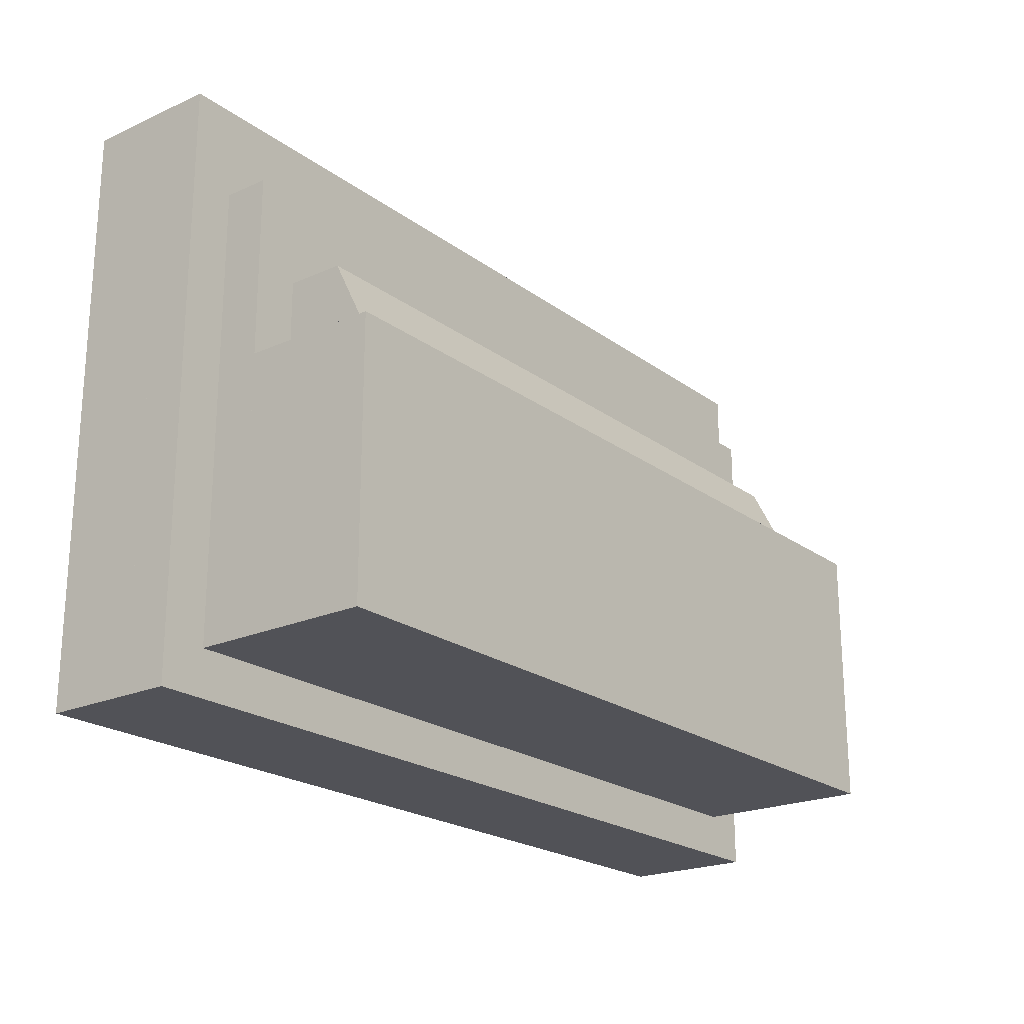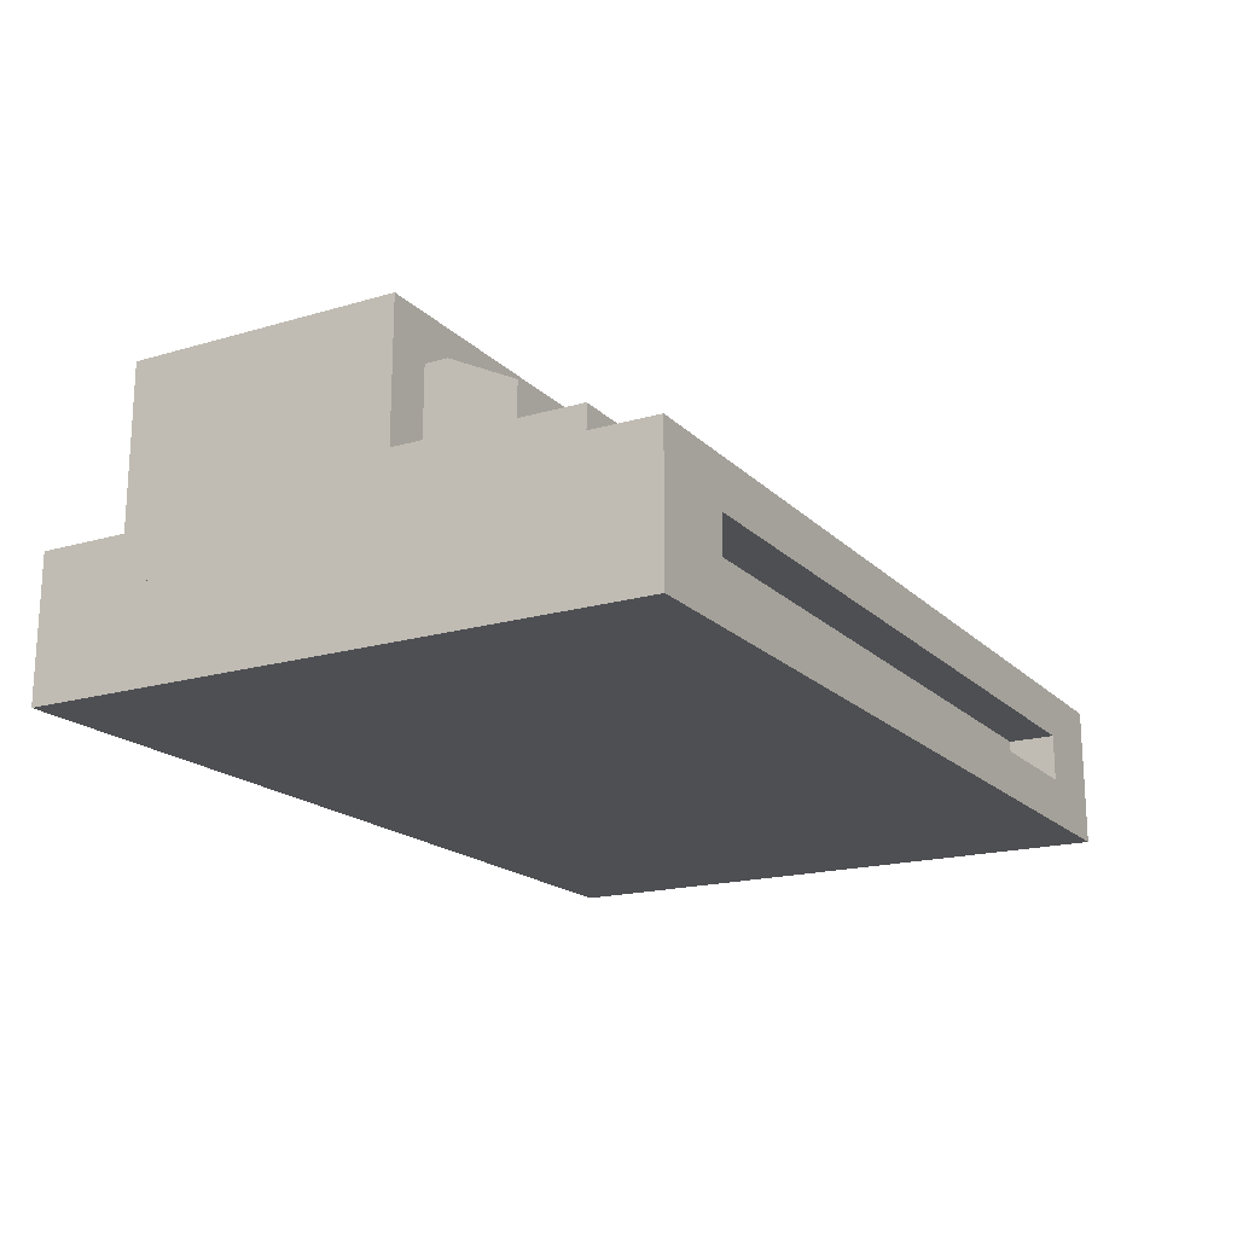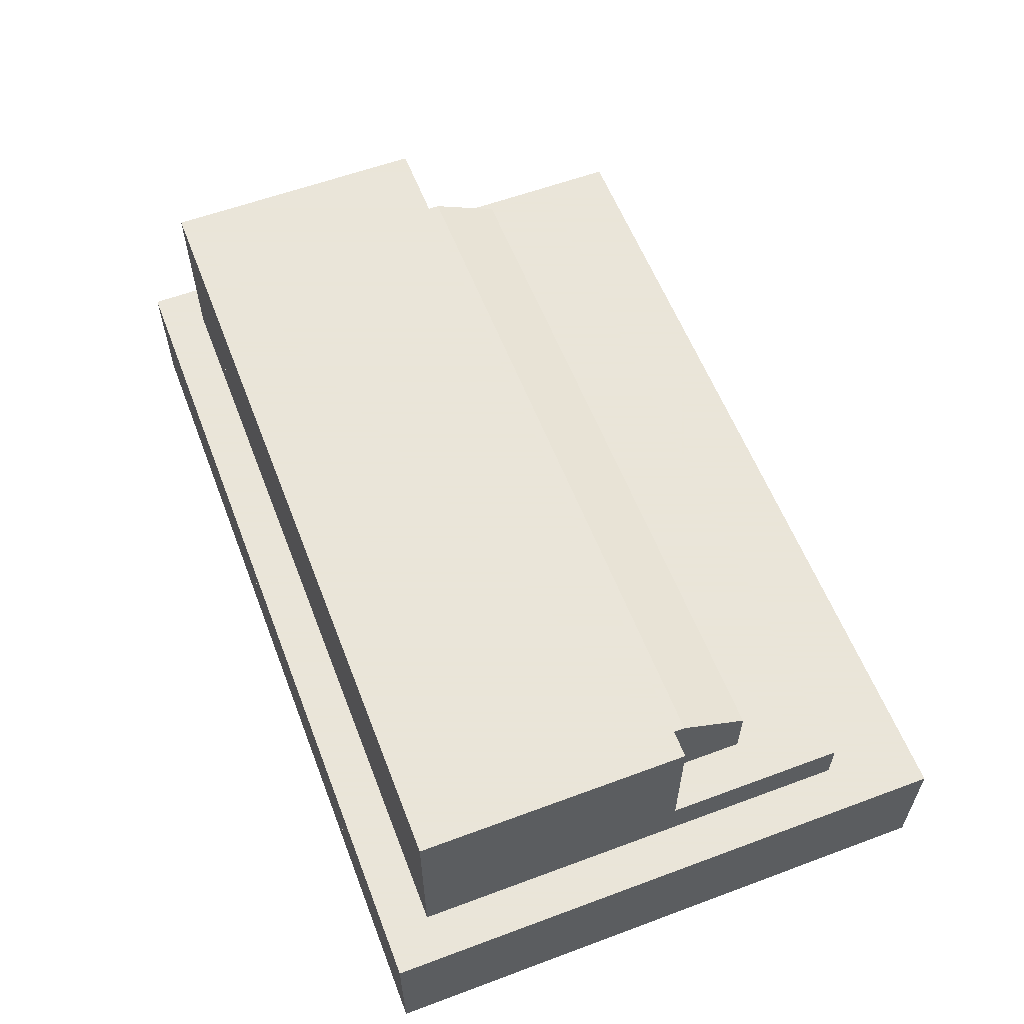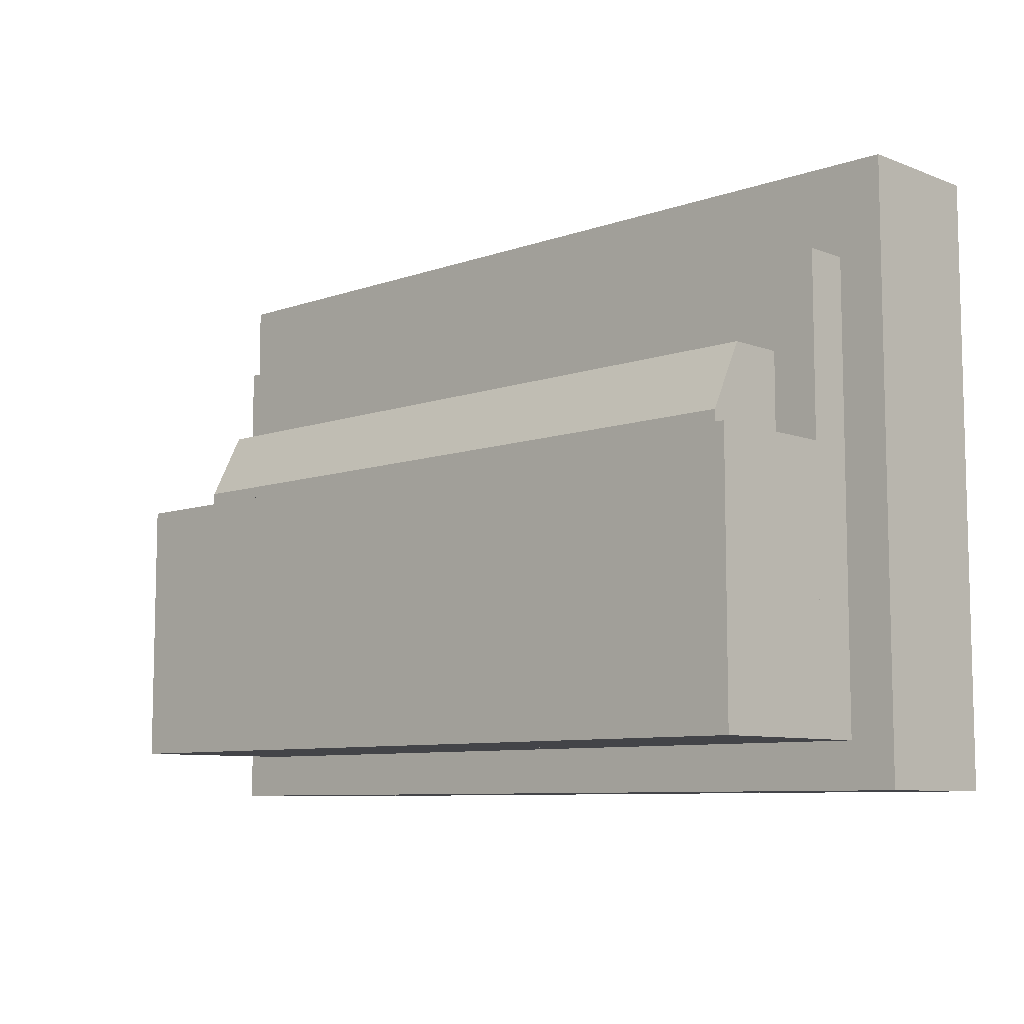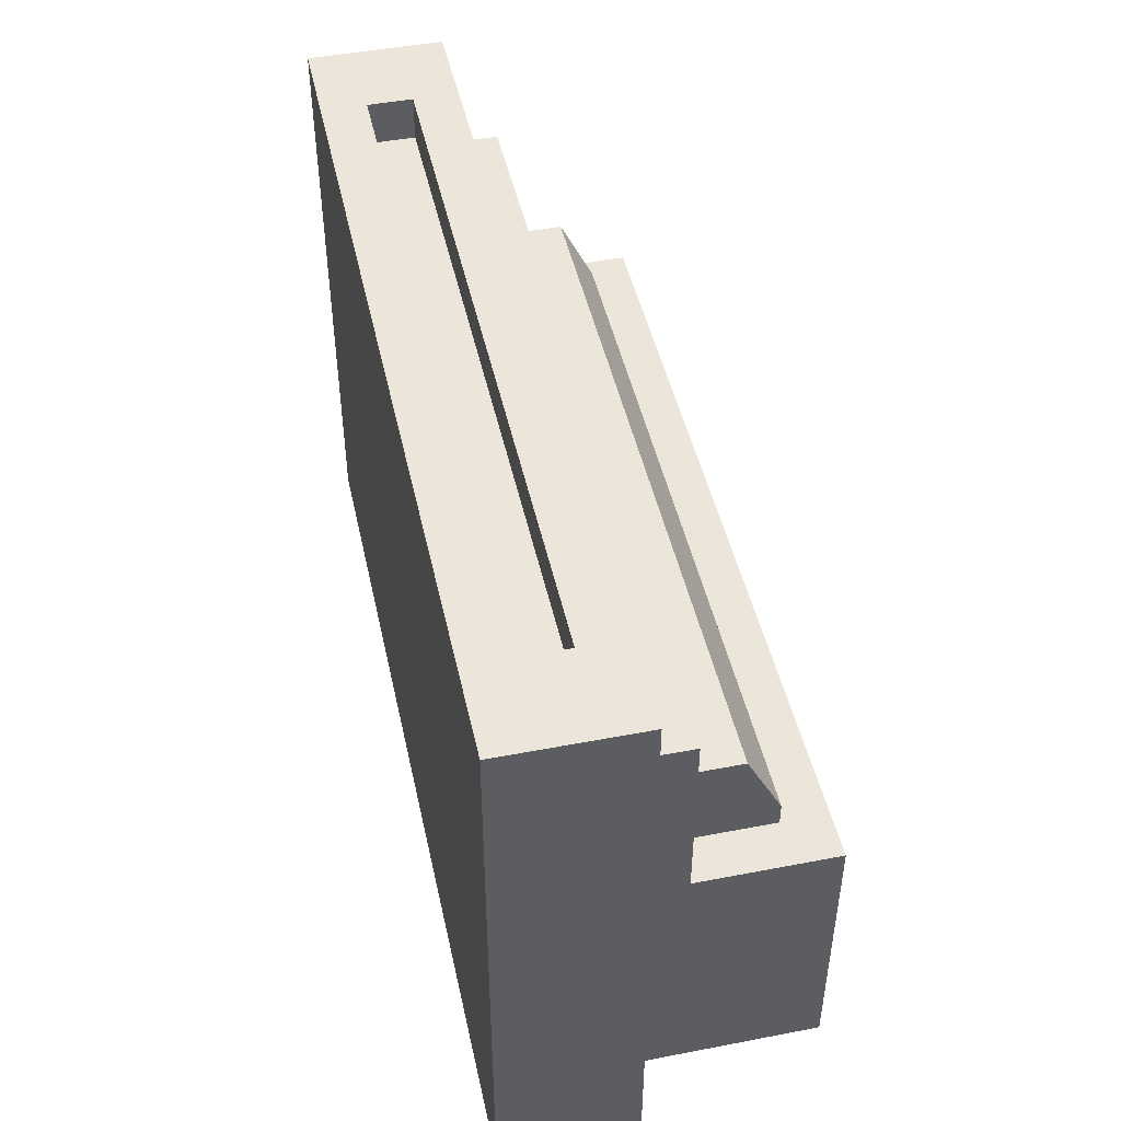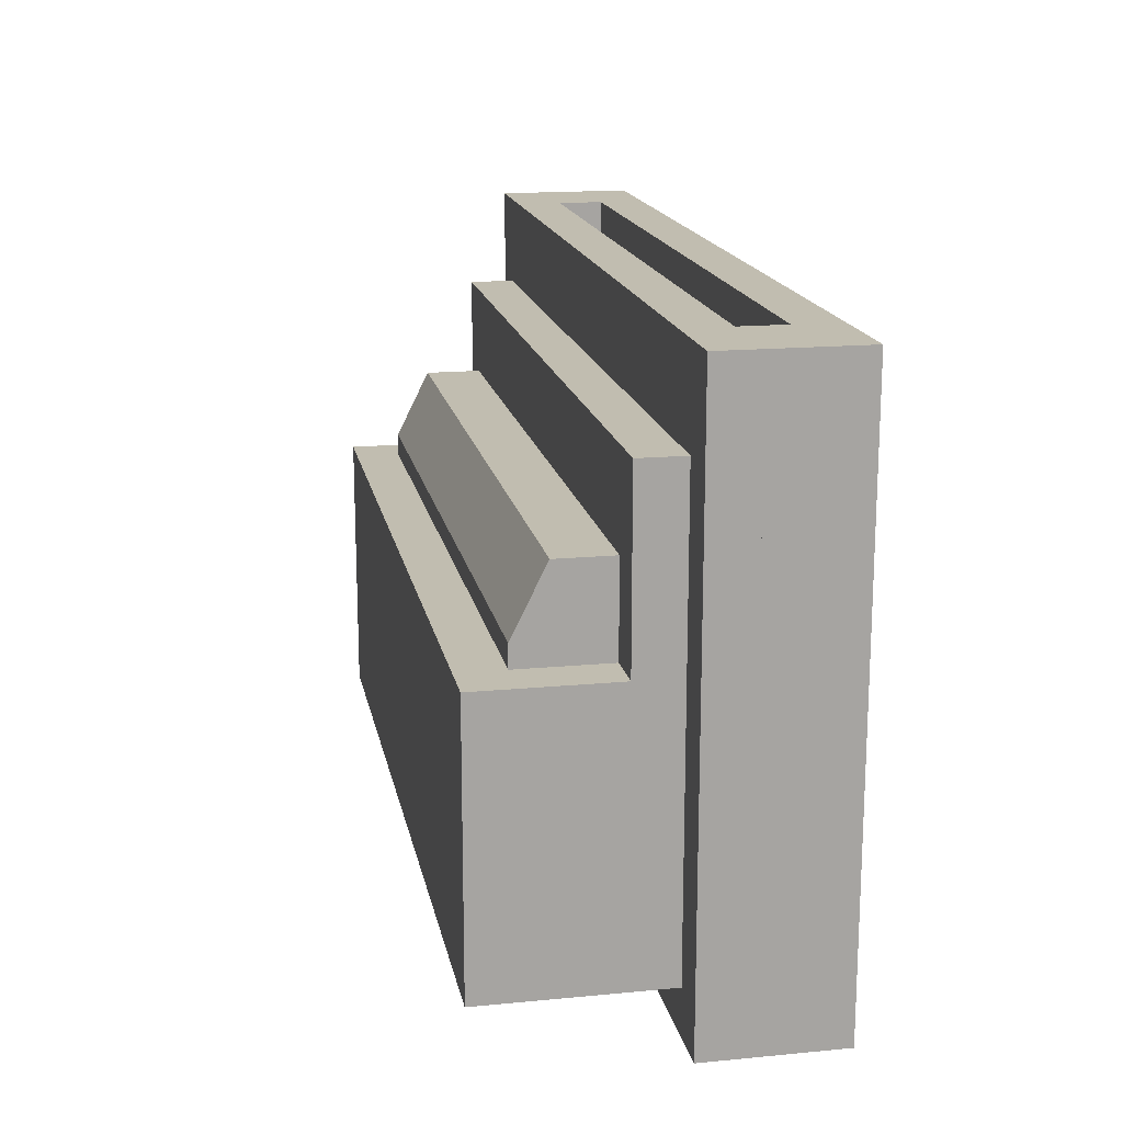
<metadata>
{"format":"obj","ext":"obj","renderer":"f3d","projection":"perspective","resolution":1024,"background":"white","views":[{"elev":-21.6,"azim":-51.8,"up":"+Y"},{"elev":-18.2,"azim":119.6,"up":"+Z"},{"elev":58.6,"azim":69.0,"up":"+Z"},{"elev":-8.3,"azim":43.9,"up":"+Y"},{"elev":46.7,"azim":-102.3,"up":"+Y"},{"elev":16.7,"azim":79.1,"up":"+Y"}]}
</metadata>
<code>
o 47
v 8 4 1
v 8 4 2
v -8 4 2
v -8 4 1
v 8 5 1
v 8 5 2
v -8 5 2
v -8 5 1
f 3 2 6 7
f 1 4 8 5
f 8 4 3 7
f 1 5 6 2
f 5 8 7 6
f 4 1 2 3
o 4
v -9 4 4
v 9 4 3
v 9 4 4
v -9 4 3
v 9 -6 3
v 9 -6 4
v -9 -6 4
v -9 -6 3
f 15 14 11 9
f 13 16 12 10
f 12 16 15 9
f 13 10 11 14
f 10 12 9 11
f 16 13 14 15
o 11
v 8 -4 3.75
v 8 -4 5.25
v 8 0.5 3
v 8 0.5 6
v 8 -2.5 3
v 8 -2.5 6
v -8 2 5.25
v -8 2 3.75
v 8 2 3.75
v 8 2 5.25
v -8 -2.5 6
v -8 -2.5 3
v -8 0.5 6
v -8 0.5 3
v -8 -4 5.25
v -8 -4 3.75
f 17 21 19 25 26 20 22 18
f 24 30 28 32 31 27 29 23
f 27 31 18 22
f 32 17 18 31
f 32 28 21 17
f 21 28 30 19
f 30 24 25 19
f 25 24 23 26
f 23 29 20 26
f 27 22 20 29
o 12
v -9 0 7
v -9 0 4
v 9 0 4
v 9 0 7
v 9 -6 4
v 9 -6 7
v -9 -6 7
v -9 -6 4
f 39 38 36 33
f 37 40 34 35
f 34 40 39 33
f 37 35 36 38
f 35 34 33 36
f 40 37 38 39
o 53
v 10 6 2
v 10 6 3
v -10 6 3
v -10 6 2
v -10 -7 3
v -10 -7 2
v 10 -7 2
v 10 -7 3
f 45 48 42 43
f 44 46 45 43
f 47 41 42 48
f 41 44 43 42
f 46 47 48 45
f 47 46 44 41
o 55
v 10 6 0
v 10 6 1
v -10 6 1
v -10 6 0
v -10 -7 1
v -10 -7 0
v 10 -7 0
v 10 -7 1
f 55 54 52 49
f 52 54 53 51
f 55 49 50 56
f 49 52 51 50
f 54 55 56 53
f 53 56 50 51
o 57
v -8 6 2
v -8 6 1
v -10 6 2
v -10 6 1
v -8 -7 2
v -8 -7 1
v -10 -7 2
v -10 -7 1
f 60 64 63 59
f 58 60 59 57
f 64 62 61 63
f 63 61 57 59
f 62 64 60 58
f 62 58 57 61
o 59
v 8 6 1
v 8 6 2
v 10 6 1
v 10 6 2
v 8 -7 1
v 8 -7 2
v 10 -7 1
v 10 -7 2
f 71 67 68 72
f 67 65 66 68
f 69 71 72 70
f 70 72 68 66
f 71 69 65 67
f 65 69 70 66
o 63
v 8 4 1
v 8 4 2
v -8 4 2
v -8 4 1
v -8 -7 2
v -8 -7 1
v 8 -7 1
v 8 -7 2
f 78 79 80 77
f 77 80 74 75
f 79 78 76 73
f 76 78 77 75
f 79 73 74 80
f 73 76 75 74

</code>
